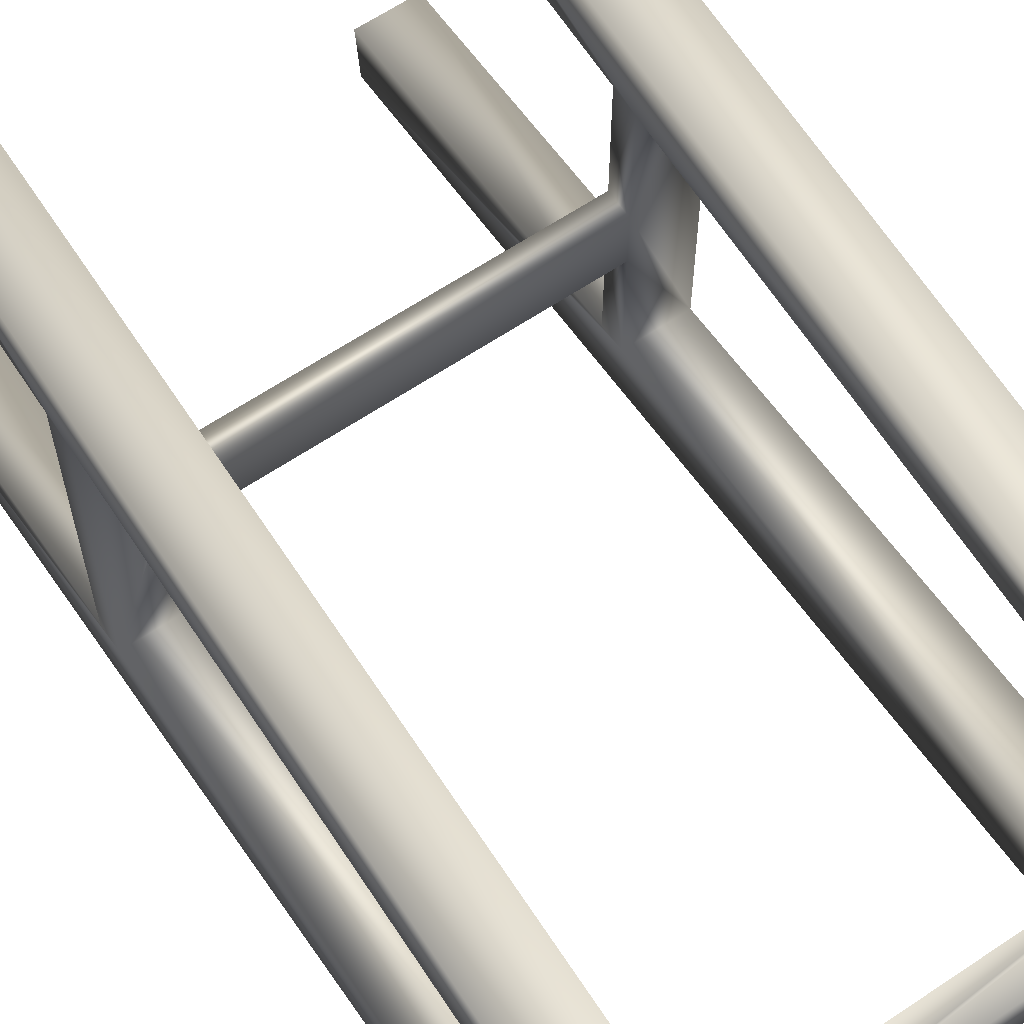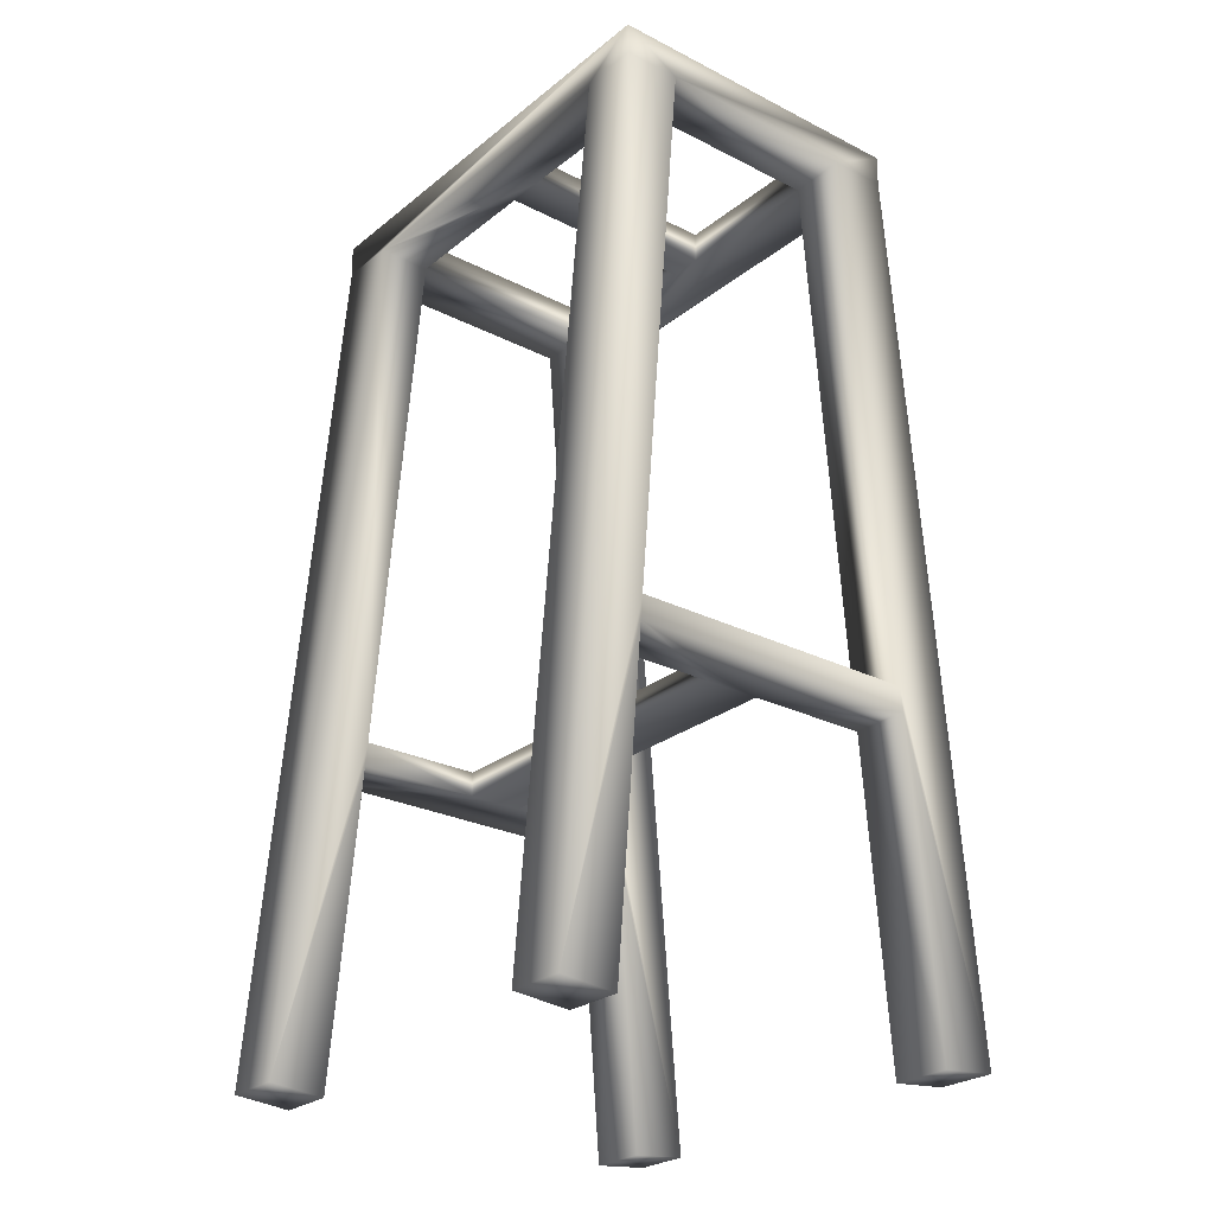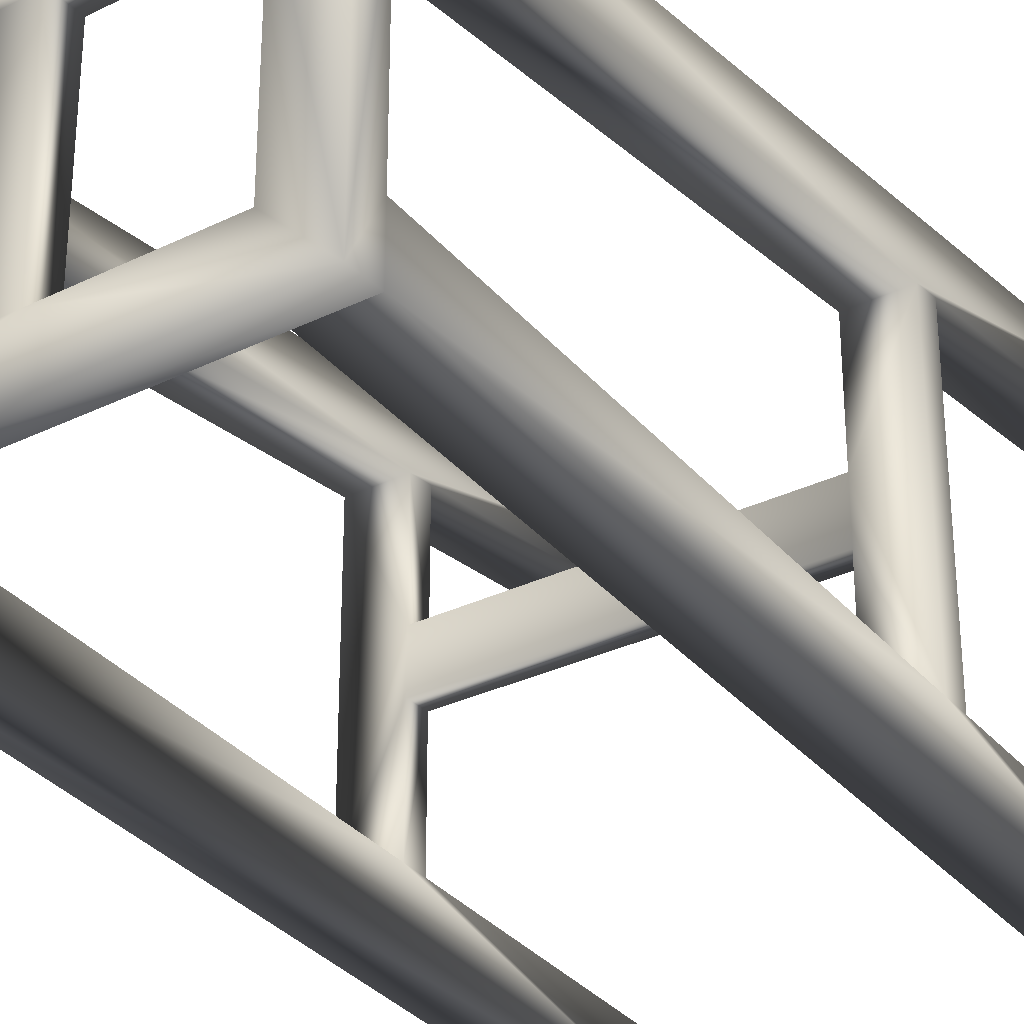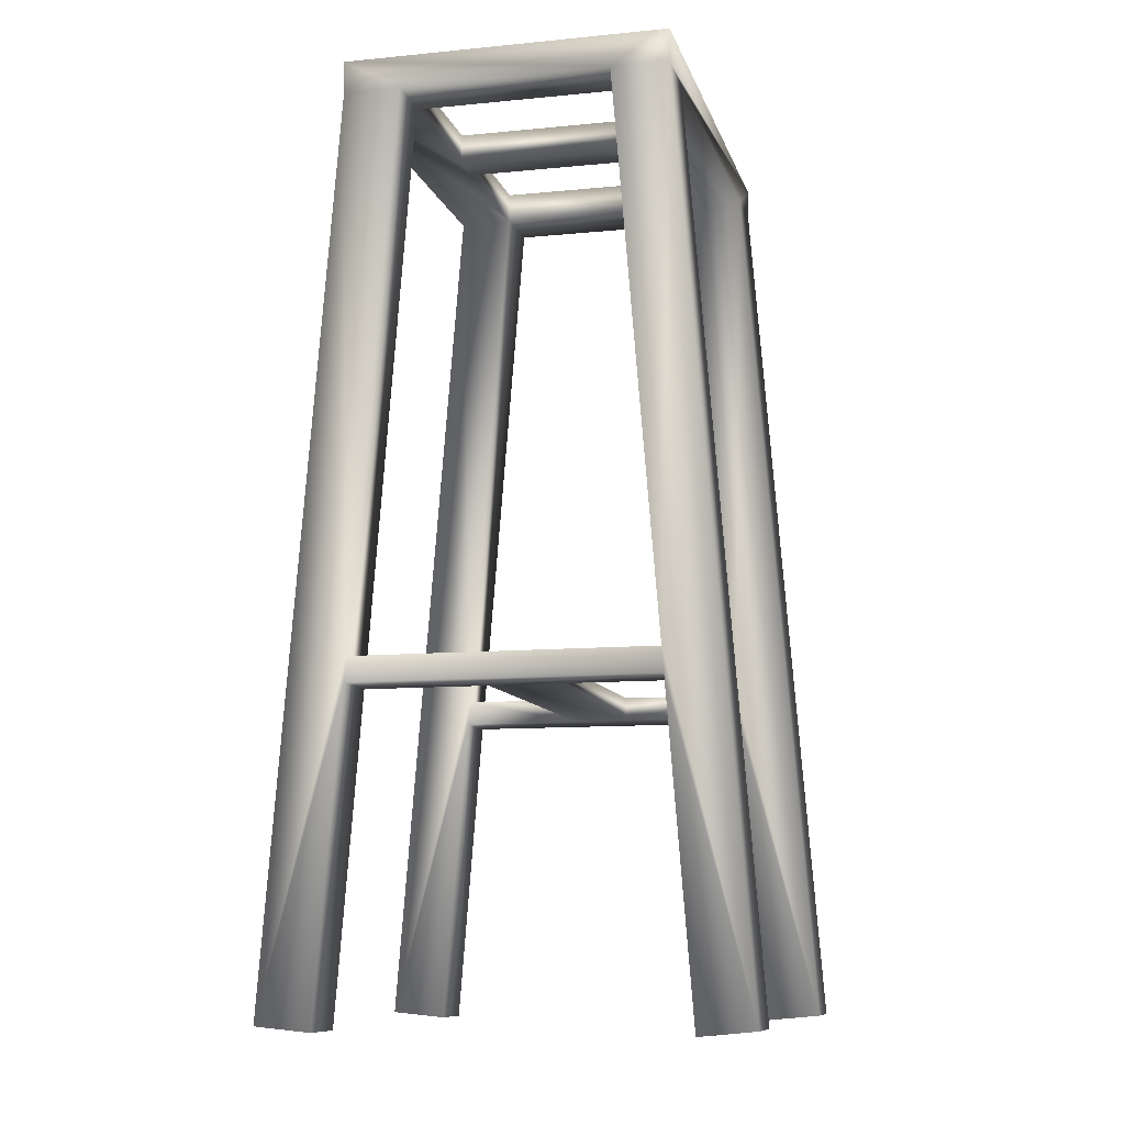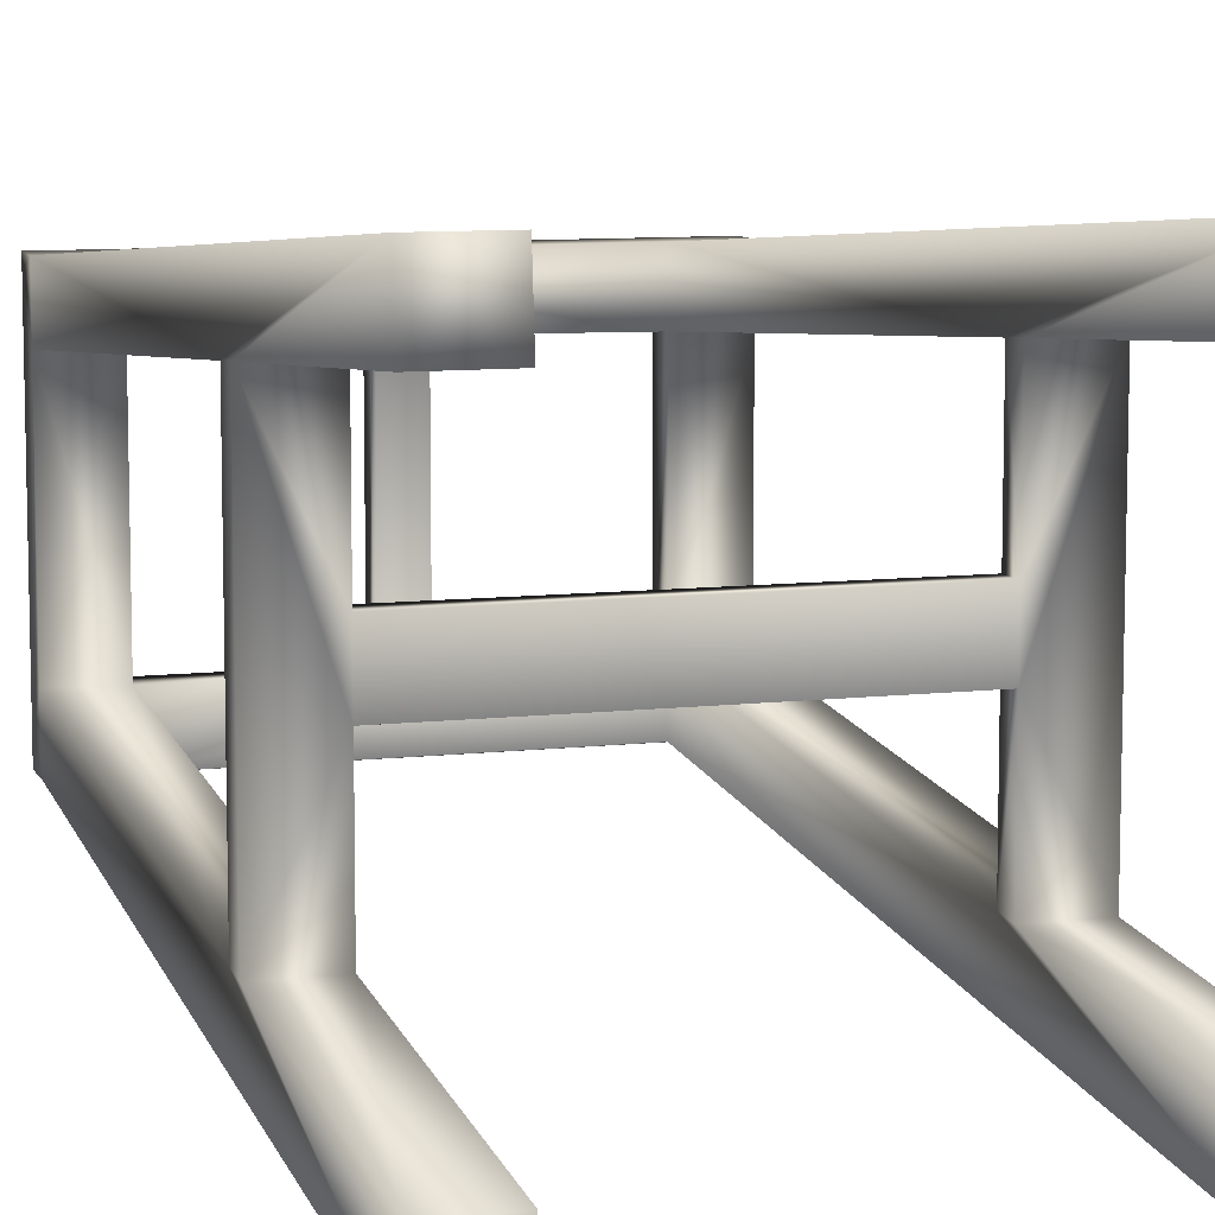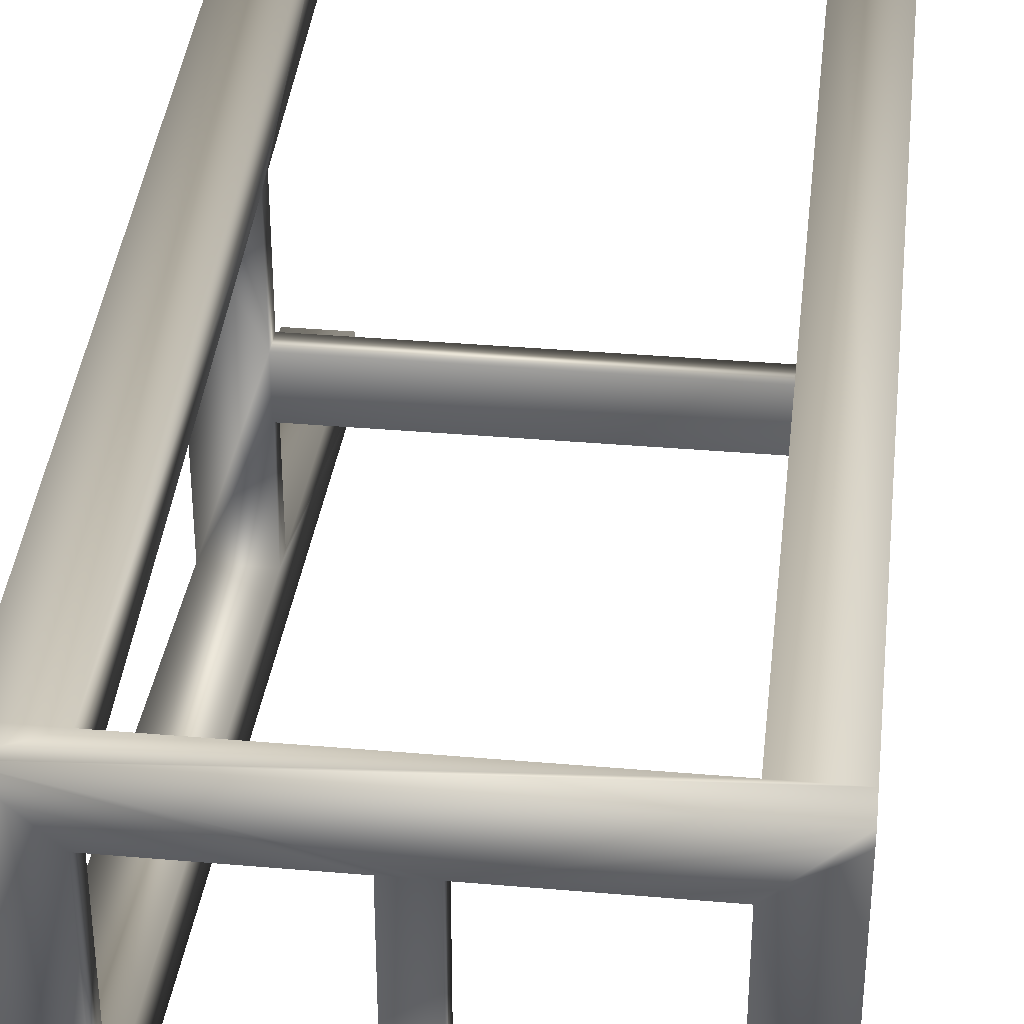
<metadata>
{"format":"obj","ext":"obj","renderer":"f3d","projection":"perspective","resolution":1024,"background":"white","views":[{"elev":63.8,"azim":145.9,"up":"+Z"},{"elev":-26.0,"azim":51.2,"up":"+Y"},{"elev":-30.4,"azim":-144.5,"up":"+Z"},{"elev":-10.0,"azim":-76.0,"up":"+Y"},{"elev":9.0,"azim":-17.2,"up":"+Z"},{"elev":35.9,"azim":-173.5,"up":"+Z"}]}
</metadata>
<code>
o obj_0
v -0.3012 0.6235 0.2094
v 0.3007 0.6235 0.2097
v 0.3007 0.665 0.2101
v -0.3012 0.665 0.2101
v -0.2259 -0.1254 0.1962
v -0.2259 -0.1254 0.03653
v -0.2259 -0.09378 0.1937
v -0.2259 -0.09378 -0.193
v -0.2259 0.6235 -0.1371
v 0.3007 0.665 -0.2094
v 0.3007 0.6235 -0.209
v -0.2259 -0.5307 0.3013
v -0.2259 0.6235 0.2094
v -0.2259 -0.09378 0.03653
v 0.2255 -0.1254 0.03653
v 0.2255 -0.09378 0.03653
v 0.2255 0.6235 0.2094
v -0.3012 0.665 -0.2094
v 0.3007 -0.5307 -0.3006
v 0.2255 -0.5307 -0.3006
v 0.2255 0.6235 -0.2086
v -0.2259 -0.1254 -0.1955
v -0.2259 -0.5307 -0.3006
v -0.2259 -0.5376 -0.2285
v -0.2259 0.6235 -0.2086
v -0.3012 -0.5307 -0.3006
v -0.3012 0.6235 -0.209
v -0.2259 0.665 -0.1371
v -0.02281 0.665 -0.1371
v -0.3012 0.665 0.1934
v -0.2259 0.665 0.1378
v 0.2255 -0.5307 0.3013
v 0.3007 -0.5307 0.3013
v 0.3007 -0.1254 0.1962
v 0.3007 -0.5376 0.2292
v 0.2255 -0.5376 0.2292
v 0.2255 -0.1254 0.1962
v 0.2255 -0.1254 -0.1955
v 0.2255 -0.5376 -0.2285
v 0.3007 -0.5376 -0.2285
v 0.2255 -0.09378 -0.0358
v 0.2255 -0.1254 -0.0358
v -0.2259 -0.1254 -0.0358
v -0.2259 -0.09378 -0.0358
v 0.3007 -0.1254 -0.1955
v -0.3012 -0.5307 0.3013
v -0.3012 -0.09378 0.1937
v -0.3012 -0.5376 -0.2285
v -0.3012 -0.1254 -0.1955
v -0.3012 -0.1254 0.1962
v 0.02233 0.665 0.1378
v 0.2255 0.665 0.1378
v 0.02233 0.6235 0.1378
v -0.3012 -0.09378 -0.193
v -0.3012 0.6235 -0.1348
v 0.2255 -0.09378 0.1937
v 0.2255 0.6235 -0.1371
v 0.2255 0.6235 0.1355
v 0.2255 0.665 -0.1371
v 0.02233 0.665 -0.1371
v 0.02233 0.6235 -0.1371
v -0.2259 -0.5376 0.2292
v -0.3012 -0.5376 0.2292
v 0.2255 -0.09378 -0.193
v -0.02281 0.665 0.1378
v -0.3012 0.6235 0.1355
v -0.2259 0.6235 0.1378
v 0.3007 -0.09378 -0.193
v 0.3007 -0.09378 0.1937
v -0.02281 0.6235 0.1378
v -0.02281 0.6235 -0.1371
v 0.3007 0.6235 -0.1348
v 0.3007 0.6235 0.1355
f 4 1 3
f 5 6 7
f 5 7 12
f 13 12 7
f 14 6 15
f 14 15 16
f 3 1 13
f 13 17 3
f 11 19 20
f 11 20 21
f 22 23 8
f 24 23 22
f 25 8 23
f 3 17 2
f 26 27 23
f 25 23 27
f 28 29 18
f 10 18 29
f 18 30 31
f 17 32 33
f 17 33 2
f 25 9 8
f 34 35 36
f 34 36 37
f 38 39 40
f 41 42 43
f 41 43 44
f 38 40 45
f 1 46 12
f 1 12 13
f 7 14 47
f 24 22 48
f 49 48 22
f 37 15 34
f 49 43 50
f 51 52 53
f 47 54 50
f 10 11 27
f 10 27 18
f 49 54 26
f 48 49 26
f 27 26 54
f 54 55 27
f 15 37 56
f 57 58 59
f 25 21 57
f 60 61 59
f 38 20 39
f 11 21 27
f 21 25 27
f 52 59 58
f 5 62 63
f 5 63 50
f 20 64 21
f 38 64 20
f 57 21 64
f 53 61 51
f 16 15 56
f 60 51 61
f 41 64 42
f 38 42 64
f 66 55 9
f 66 9 67
f 4 31 30
f 45 68 34
f 69 34 68
f 45 19 68
f 11 68 19
f 40 19 45
f 31 28 18
f 53 70 71
f 72 10 73
f 53 71 61
f 65 3 51
f 52 51 3
f 72 73 57
f 11 10 72
f 14 7 6
f 73 58 57
f 59 10 60
f 50 46 47
f 63 46 50
f 46 1 47
f 4 30 1
f 22 8 43
f 44 43 8
f 52 10 59
f 55 66 18
f 3 65 4
f 73 69 56
f 58 73 56
f 13 58 17
f 47 1 66
f 47 66 7
f 67 7 66
f 60 10 29
f 51 60 29
f 65 51 29
f 31 4 65
f 67 70 13
f 53 58 13
f 52 58 53
f 65 70 31
f 58 56 17
f 37 32 56
f 36 32 37
f 17 56 32
f 70 53 13
f 30 66 1
f 67 31 70
f 10 52 3
f 34 69 33
f 35 34 33
f 2 33 69
f 69 73 2
f 10 3 73
f 3 2 73
f 14 16 41
f 14 41 44
f 62 5 12
f 7 67 13
f 64 41 68
f 41 16 68
f 69 68 16
f 69 16 56
f 29 28 71
f 9 71 28
f 8 54 44
f 47 14 54
f 44 54 14
f 67 9 28
f 31 67 28
f 72 57 68
f 64 68 57
f 15 6 43
f 15 43 42
f 18 27 55
f 30 18 66
f 8 9 54
f 55 54 9
f 59 61 57
f 71 9 25
f 71 25 61
f 38 45 42
f 45 34 42
f 15 42 34
f 57 61 25
f 22 43 49
f 6 50 43
f 5 50 6
f 11 72 68
f 49 50 54
f 65 29 70
f 71 70 29
f 35 33 32 36
f 63 62 12 46
f 48 26 23 24
f 19 40 39 20

</code>
